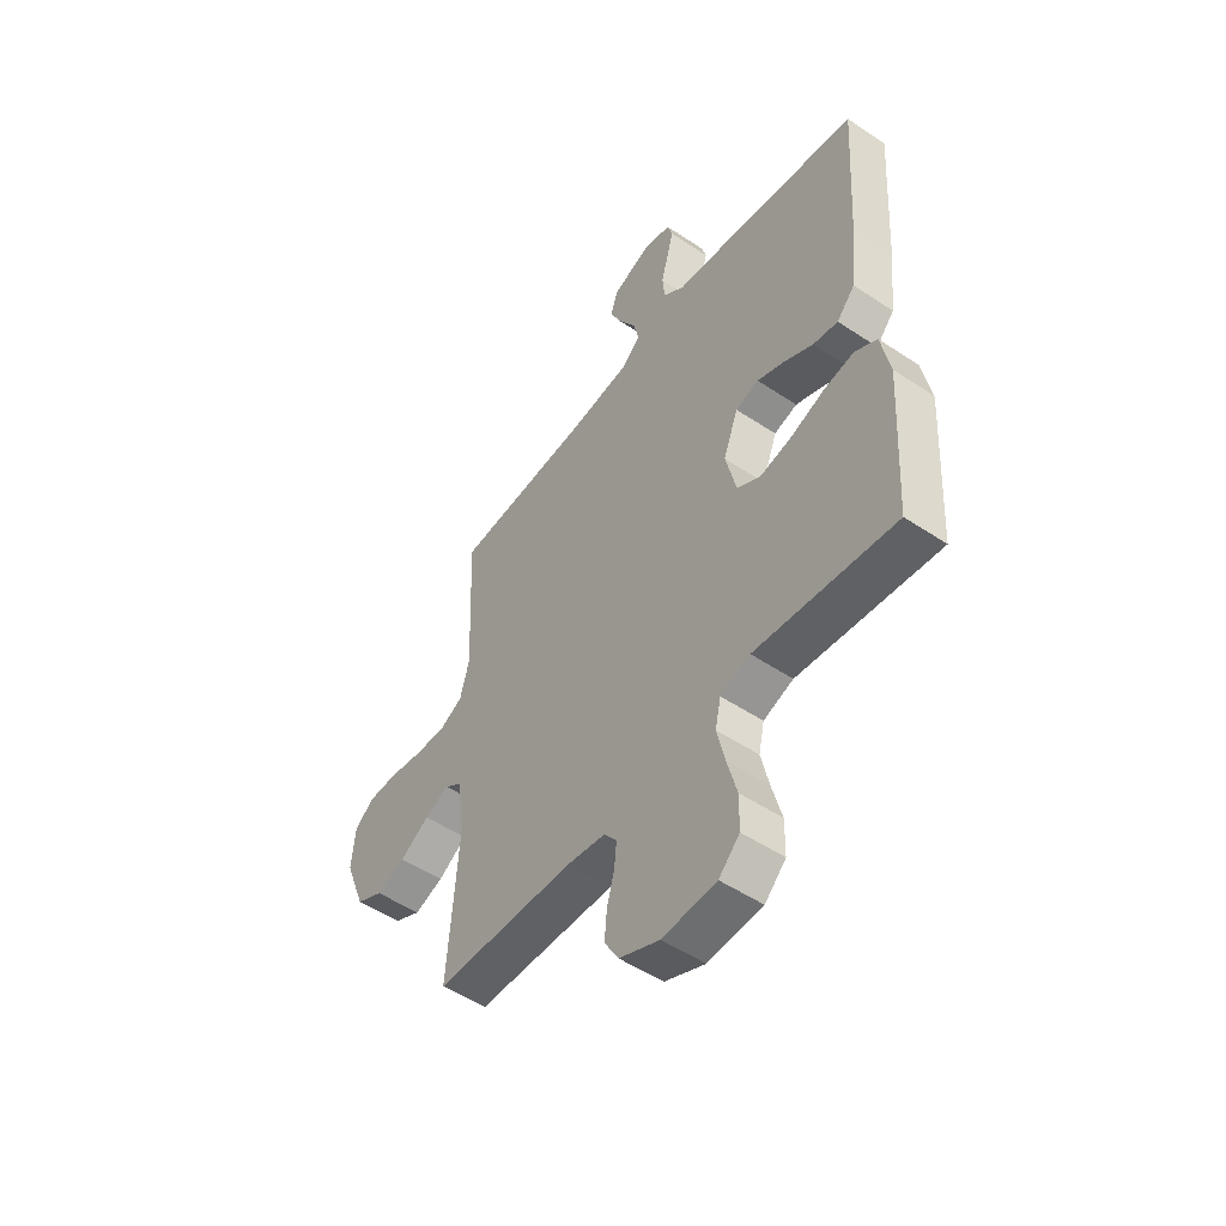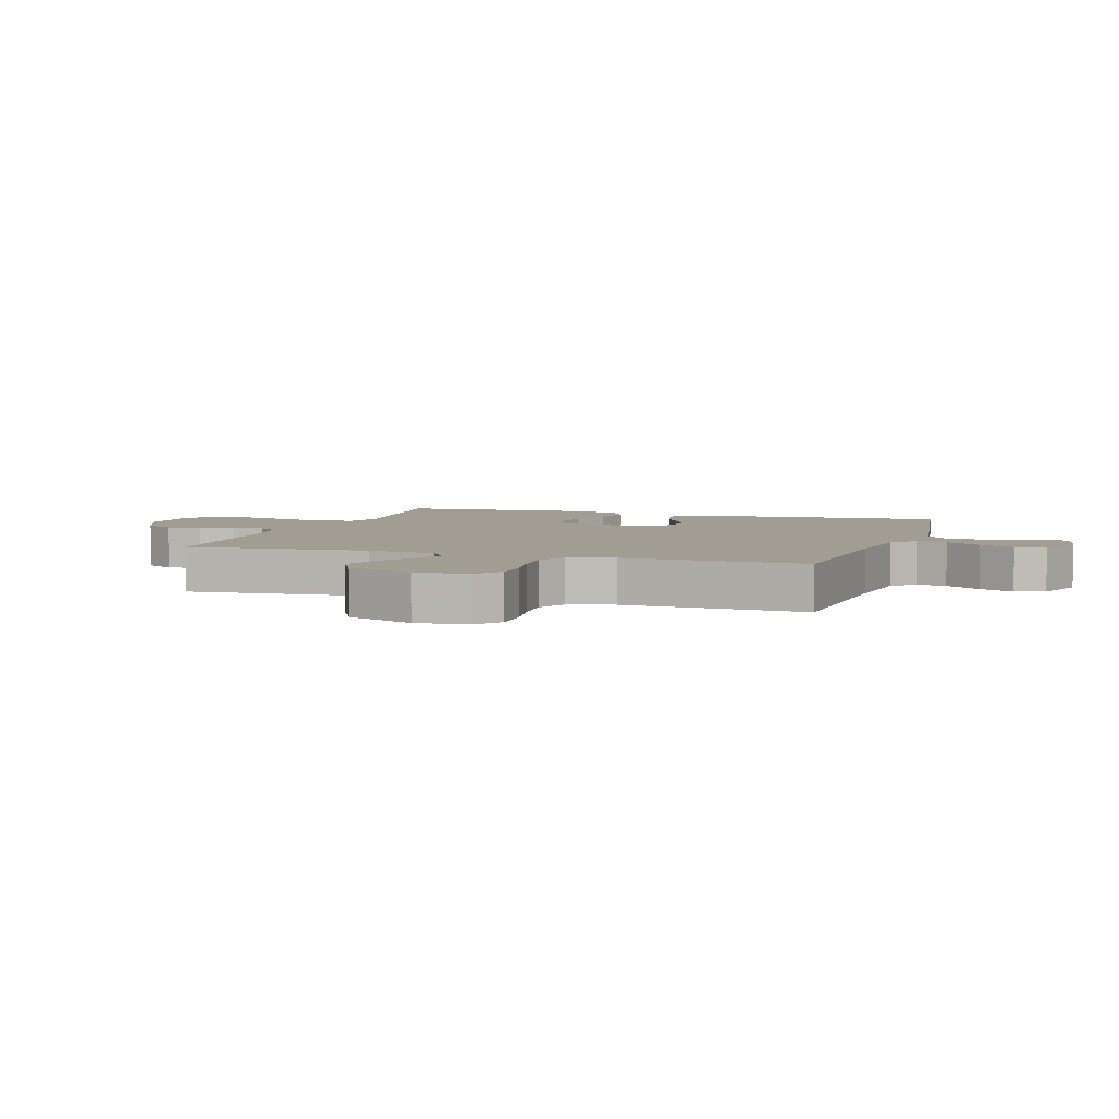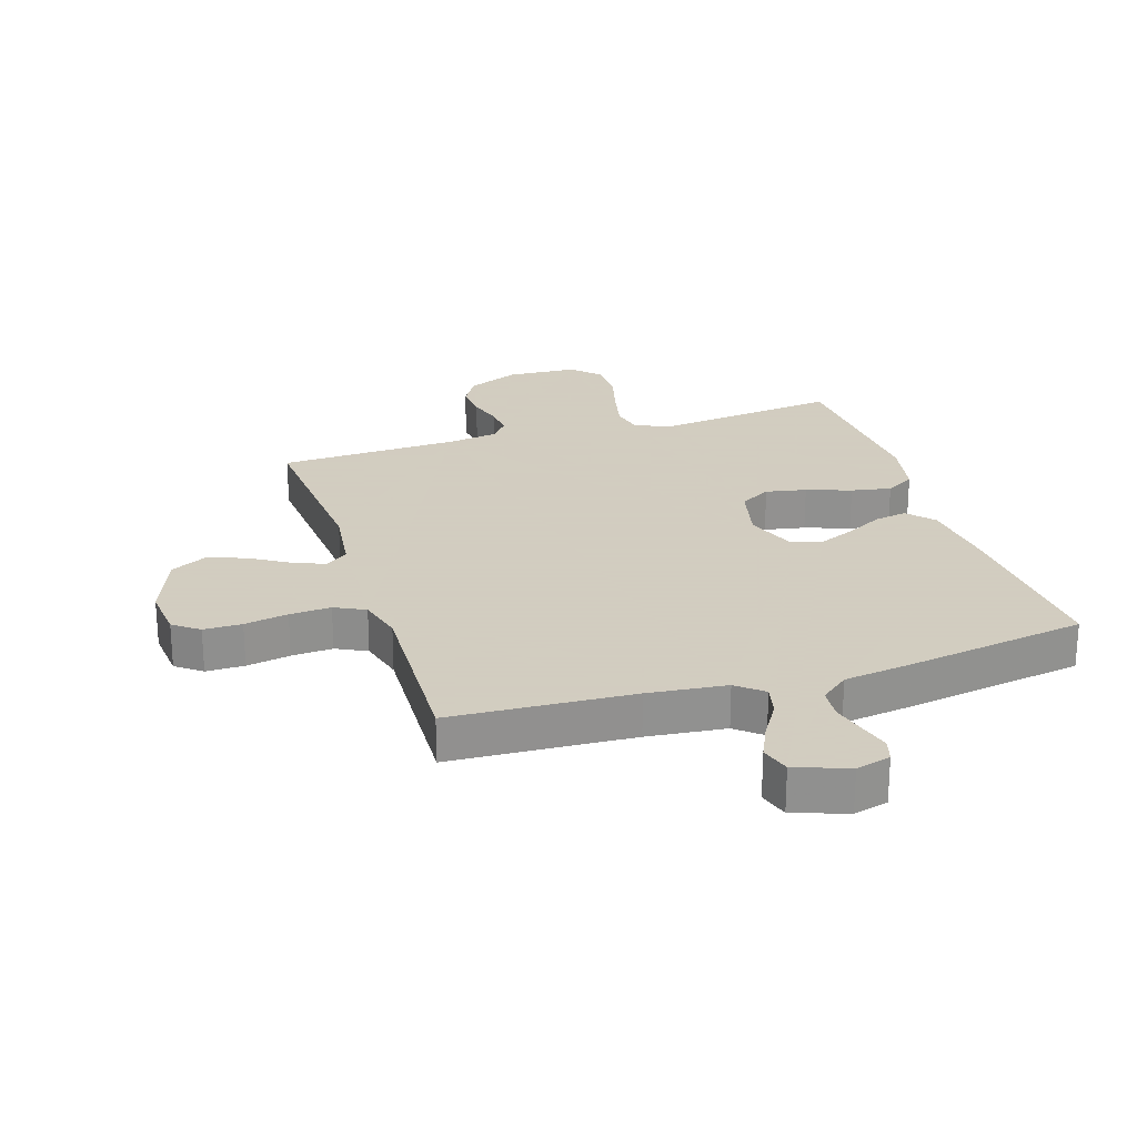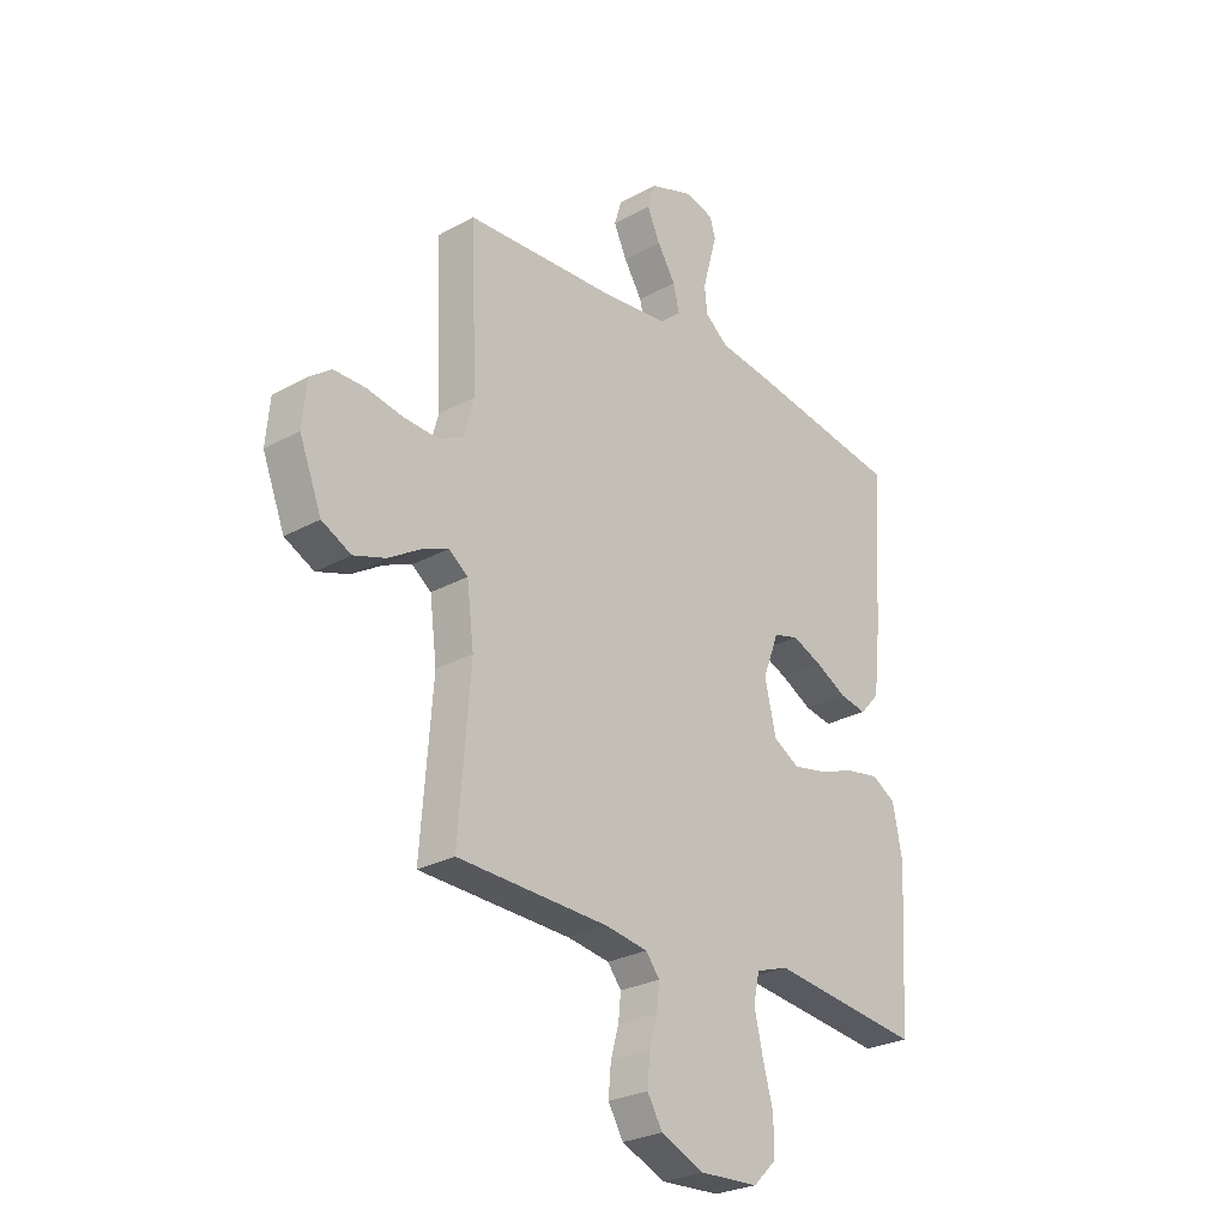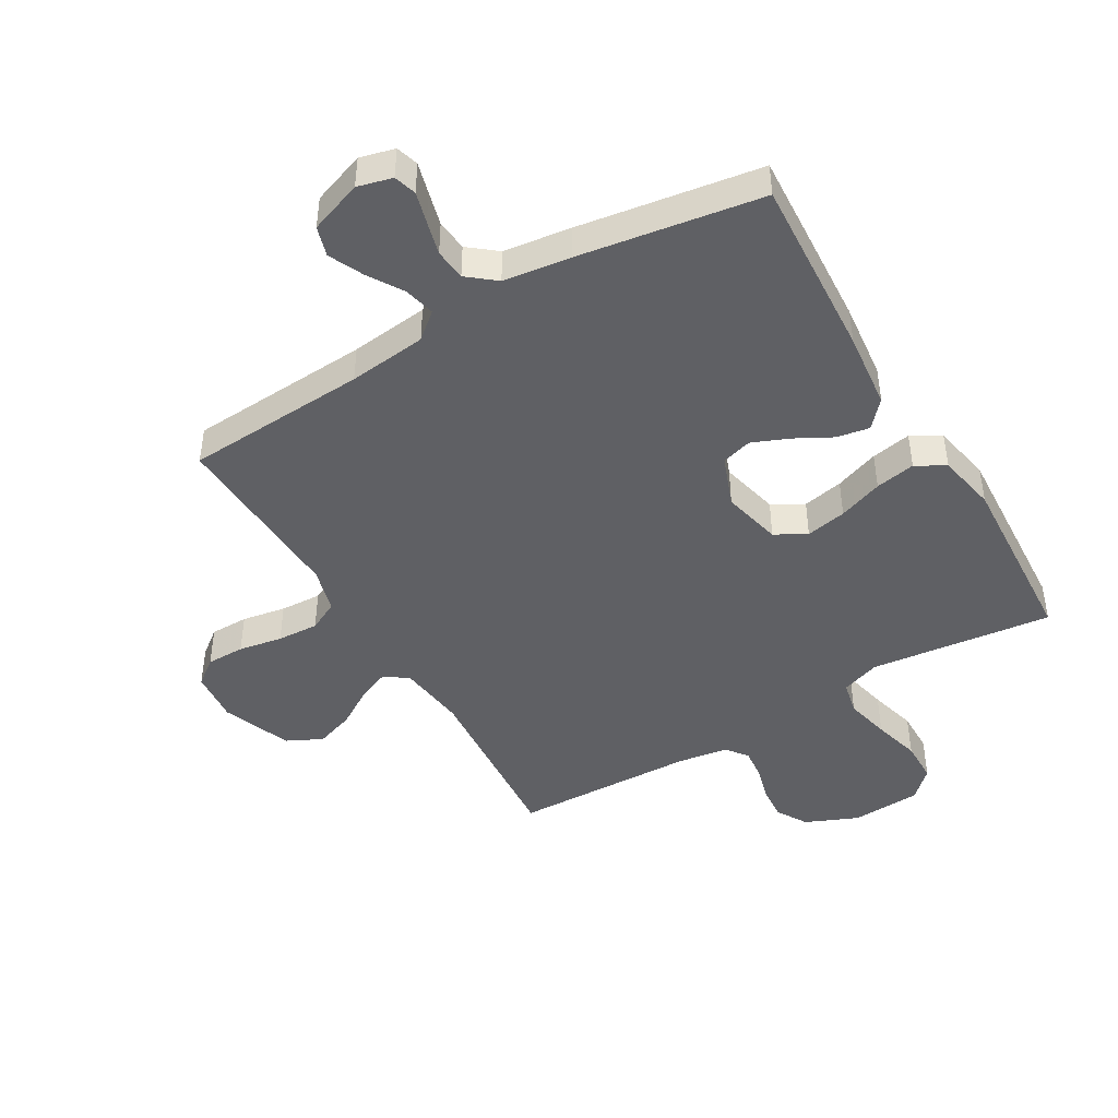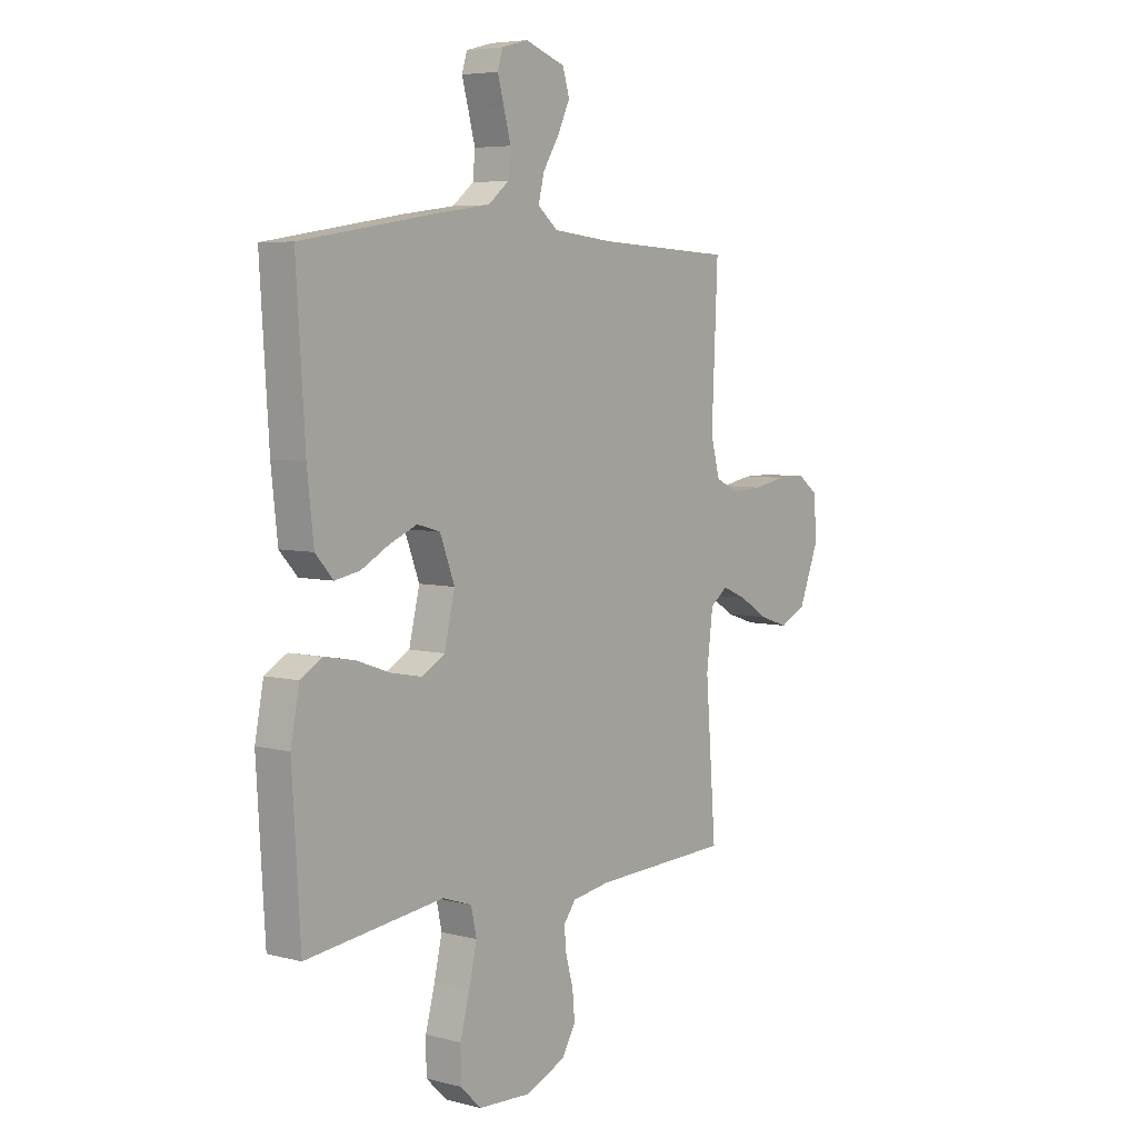
<metadata>
{"format":"obj","ext":"obj","renderer":"f3d","projection":"perspective","resolution":1024,"background":"white","views":[{"elev":-51.6,"azim":54.1,"up":"+Z"},{"elev":4.8,"azim":-72.0,"up":"+Y"},{"elev":24.3,"azim":-17.7,"up":"+Y"},{"elev":-26.8,"azim":-49.2,"up":"+Z"},{"elev":-45.2,"azim":30.6,"up":"+Y"},{"elev":5.7,"azim":128.4,"up":"+Z"}]}
</metadata>
<code>
v -0.5 0.07 -0.5
v -0.477 0.07 -0.2
v -0.491 0.07 -0.088
v -0.529 0.07 -0.06
v -0.582 0.07 -0.082
v -0.645 0.07 -0.121
v -0.708 0.07 -0.142
v -0.766 0.07 -0.113
v -0.81 0.07 0
v -0.802 0.07 0.086
v -0.76 0.07 0.118
v -0.697 0.07 0.118
v -0.625 0.07 0.105
v -0.557 0.07 0.101
v -0.507 0.07 0.126
v -0.487 0.07 0.2
v -0.5 0.07 0.5
v -0.2 0.07 0.516
v -0.071 0.07 0.53
v -0.028 0.07 0.566
v -0.04 0.07 0.617
v -0.076 0.07 0.675
v -0.102 0.07 0.731
v -0.087 0.07 0.78
v 0 0.07 0.811
v 0.057 0.07 0.796
v 0.068 0.07 0.759
v 0.054 0.07 0.708
v 0.039 0.07 0.652
v 0.044 0.07 0.6
v 0.09 0.07 0.563
v 0.2 0.07 0.548
v 0.5 0.07 0.5
v 0.481 0.07 0.2
v 0.467 0.07 0.073
v 0.428 0.07 0.03
v 0.374 0.07 0.04
v 0.313 0.07 0.073
v 0.253 0.07 0.098
v 0.203 0.07 0.084
v 0.171 0.07 0
v 0.194 0.07 -0.097
v 0.245 0.07 -0.126
v 0.312 0.07 -0.113
v 0.385 0.07 -0.087
v 0.451 0.07 -0.075
v 0.499 0.07 -0.103
v 0.518 0.07 -0.2
v 0.5 0.07 -0.5
v 0.2 0.07 -0.464
v 0.136 0.07 -0.486
v 0.124 0.07 -0.541
v 0.141 0.07 -0.615
v 0.162 0.07 -0.693
v 0.161 0.07 -0.762
v 0.116 0.07 -0.806
v 0 0.07 -0.812
v -0.086 0.07 -0.775
v -0.116 0.07 -0.724
v -0.111 0.07 -0.666
v -0.095 0.07 -0.609
v -0.09 0.07 -0.559
v -0.117 0.07 -0.524
v -0.2 0.07 -0.511
v -0.5 0 -0.5
v -0.477 0 -0.2
v -0.491 0 -0.088
v -0.529 0 -0.06
v -0.582 0 -0.082
v -0.645 0 -0.121
v -0.708 0 -0.142
v -0.766 0 -0.113
v -0.81 0 0
v -0.802 0 0.086
v -0.76 0 0.118
v -0.697 0 0.118
v -0.625 0 0.105
v -0.557 0 0.101
v -0.507 0 0.126
v -0.487 0 0.2
v -0.5 0 0.5
v -0.2 0 0.516
v -0.071 0 0.53
v -0.028 0 0.566
v -0.04 0 0.617
v -0.076 0 0.675
v -0.102 0 0.731
v -0.087 0 0.78
v 0 0 0.811
v 0.057 0 0.796
v 0.068 0 0.759
v 0.054 0 0.708
v 0.039 0 0.652
v 0.044 0 0.6
v 0.09 0 0.563
v 0.2 0 0.548
v 0.5 0 0.5
v 0.481 0 0.2
v 0.467 0 0.073
v 0.428 0 0.03
v 0.374 0 0.04
v 0.313 0 0.073
v 0.253 0 0.098
v 0.203 0 0.084
v 0.171 0 0
v 0.194 0 -0.097
v 0.245 0 -0.126
v 0.312 0 -0.113
v 0.385 0 -0.087
v 0.451 0 -0.075
v 0.499 0 -0.103
v 0.518 0 -0.2
v 0.5 0 -0.5
v 0.2 0 -0.464
v 0.136 0 -0.486
v 0.124 0 -0.541
v 0.141 0 -0.615
v 0.162 0 -0.693
v 0.161 0 -0.762
v 0.116 0 -0.806
v 0 0 -0.812
v -0.086 0 -0.775
v -0.116 0 -0.724
v -0.111 0 -0.666
v -0.095 0 -0.609
v -0.09 0 -0.559
v -0.117 0 -0.524
v -0.2 0 -0.511
f 58 59 60 61
f 58 61 62
f 57 58 62
f 56 57 62
f 53 54 55 56
f 52 53 56 62
f 51 52 62 63
f 47 48 49 50
f 44 45 46 47
f 43 44 47 50
f 42 43 50 51
f 35 36 37 38
f 35 38 39
f 34 35 39
f 31 32 33 34
f 30 31 34 39
f 25 26 27 28
f 25 28 29
f 24 25 29 30
f 21 22 23 24
f 16 17 18
f 15 16 18 19
f 10 11 12 13
f 10 13 14
f 9 10 14
f 8 9 14
f 5 6 7 8
f 4 5 8 14
f 3 4 14 15
f 64 1 2
f 41 42 51 63
f 40 41 63 64
f 24 30 39 40
f 21 24 40
f 20 21 40
f 19 20 40 64
f 15 19 64
f 2 3 15 64
f 125 124 123 122
f 126 125 122
f 126 122 121
f 126 121 120
f 120 119 118 117
f 126 120 117 116
f 127 126 116 115
f 114 113 112 111
f 111 110 109 108
f 114 111 108 107
f 115 114 107 106
f 102 101 100 99
f 103 102 99
f 103 99 98
f 98 97 96 95
f 103 98 95 94
f 92 91 90 89
f 93 92 89
f 94 93 89 88
f 88 87 86 85
f 82 81 80
f 83 82 80 79
f 77 76 75 74
f 78 77 74
f 78 74 73
f 78 73 72
f 72 71 70 69
f 78 72 69 68
f 79 78 68 67
f 66 65 128
f 127 115 106 105
f 128 127 105 104
f 104 103 94 88
f 104 88 85
f 104 85 84
f 128 104 84 83
f 128 83 79
f 128 79 67 66
f 1 65 66 2
f 2 66 67 3
f 3 67 68 4
f 4 68 69 5
f 5 69 70 6
f 6 70 71 7
f 7 71 72 8
f 8 72 73 9
f 9 73 74 10
f 10 74 75 11
f 11 75 76 12
f 12 76 77 13
f 13 77 78 14
f 14 78 79 15
f 15 79 80 16
f 16 80 81 17
f 17 81 82 18
f 18 82 83 19
f 19 83 84 20
f 20 84 85 21
f 21 85 86 22
f 22 86 87 23
f 23 87 88 24
f 24 88 89 25
f 25 89 90 26
f 26 90 91 27
f 27 91 92 28
f 28 92 93 29
f 29 93 94 30
f 30 94 95 31
f 31 95 96 32
f 32 96 97 33
f 33 97 98 34
f 34 98 99 35
f 35 99 100 36
f 36 100 101 37
f 37 101 102 38
f 38 102 103 39
f 39 103 104 40
f 40 104 105 41
f 41 105 106 42
f 42 106 107 43
f 43 107 108 44
f 44 108 109 45
f 45 109 110 46
f 46 110 111 47
f 47 111 112 48
f 48 112 113 49
f 49 113 114 50
f 50 114 115 51
f 51 115 116 52
f 52 116 117 53
f 53 117 118 54
f 54 118 119 55
f 55 119 120 56
f 56 120 121 57
f 57 121 122 58
f 58 122 123 59
f 59 123 124 60
f 60 124 125 61
f 61 125 126 62
f 62 126 127 63
f 63 127 128 64
f 64 128 65 1

</code>
